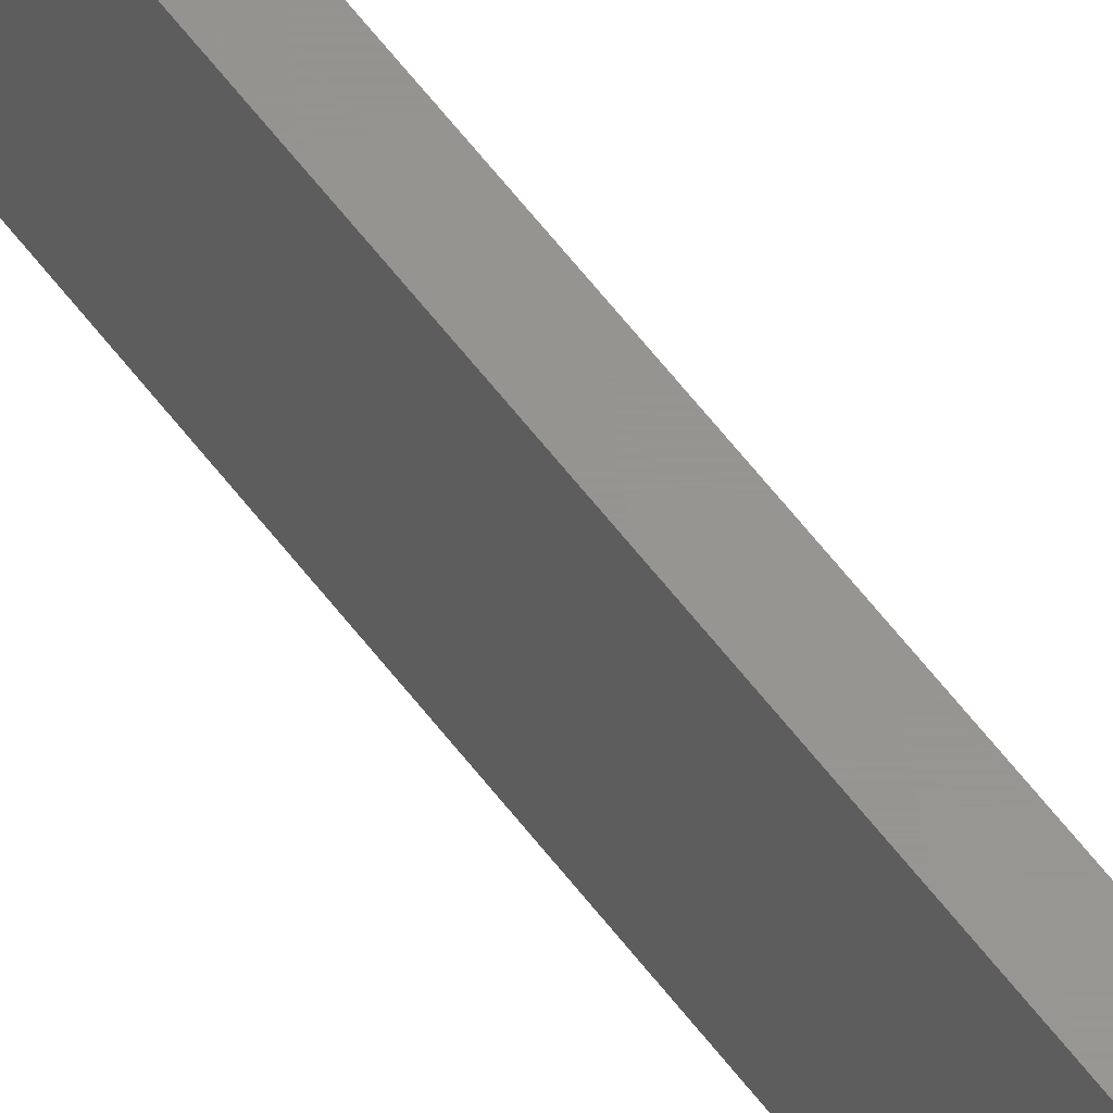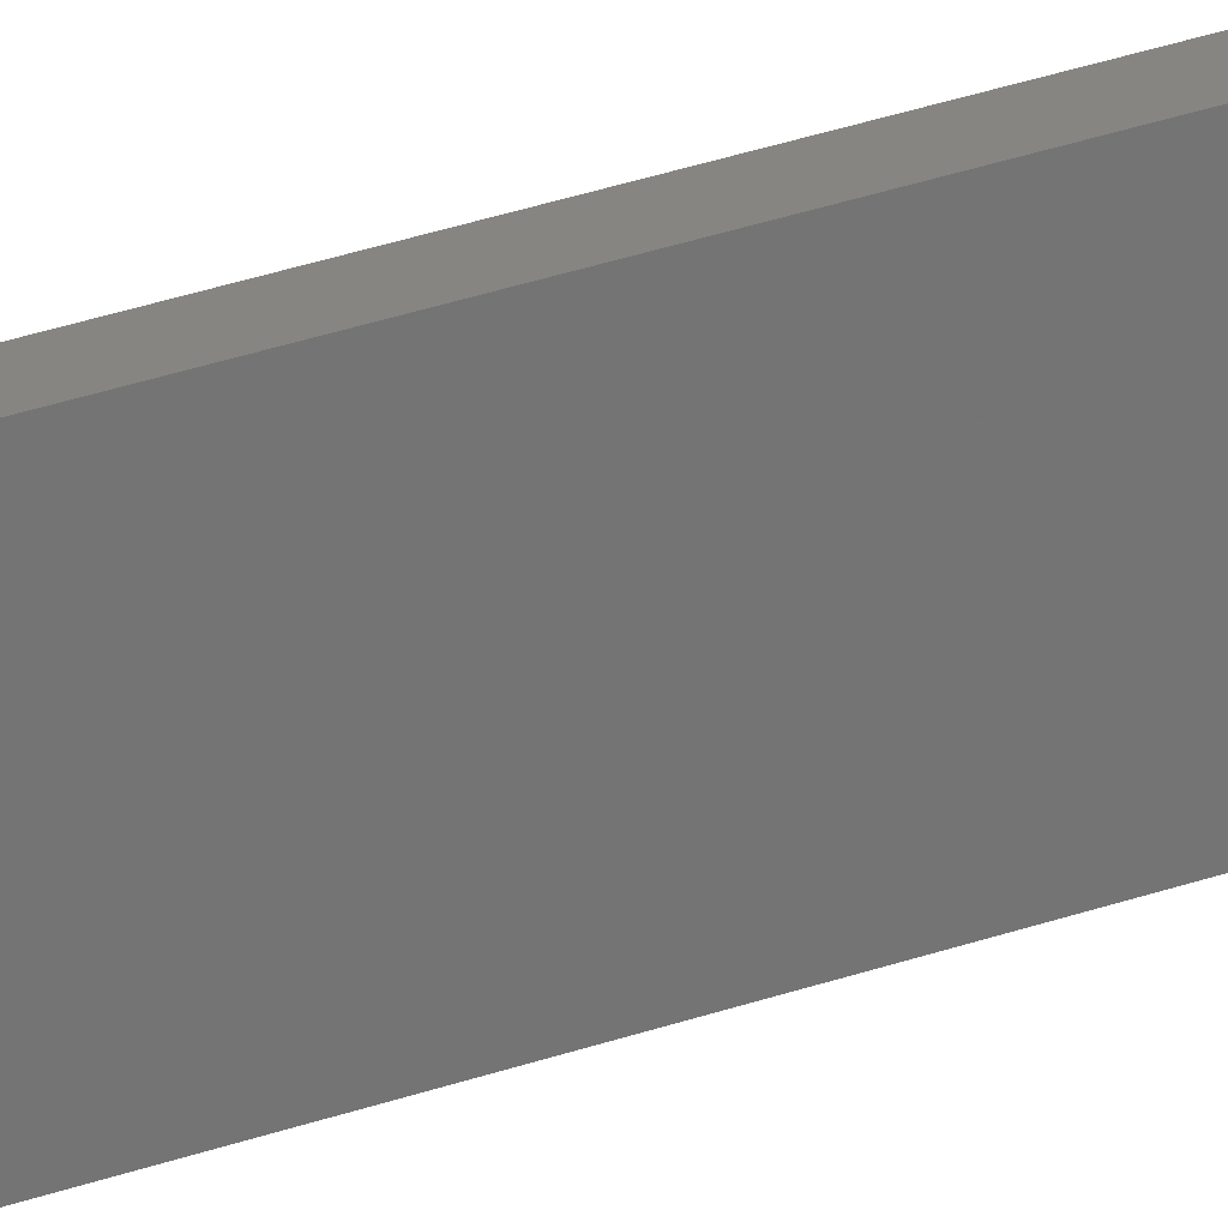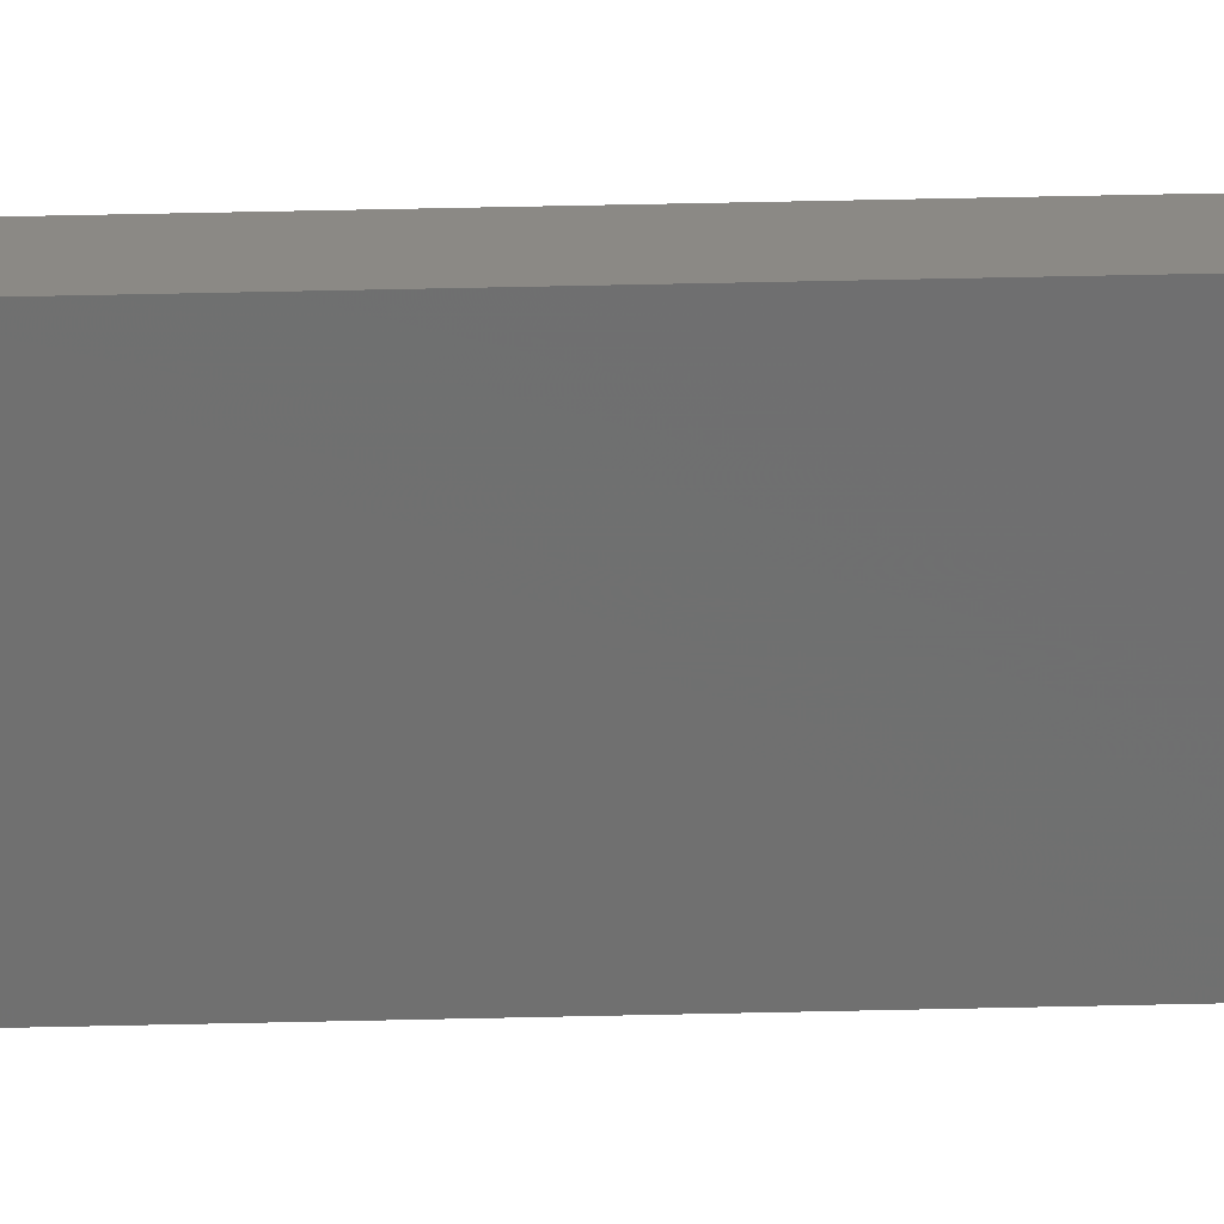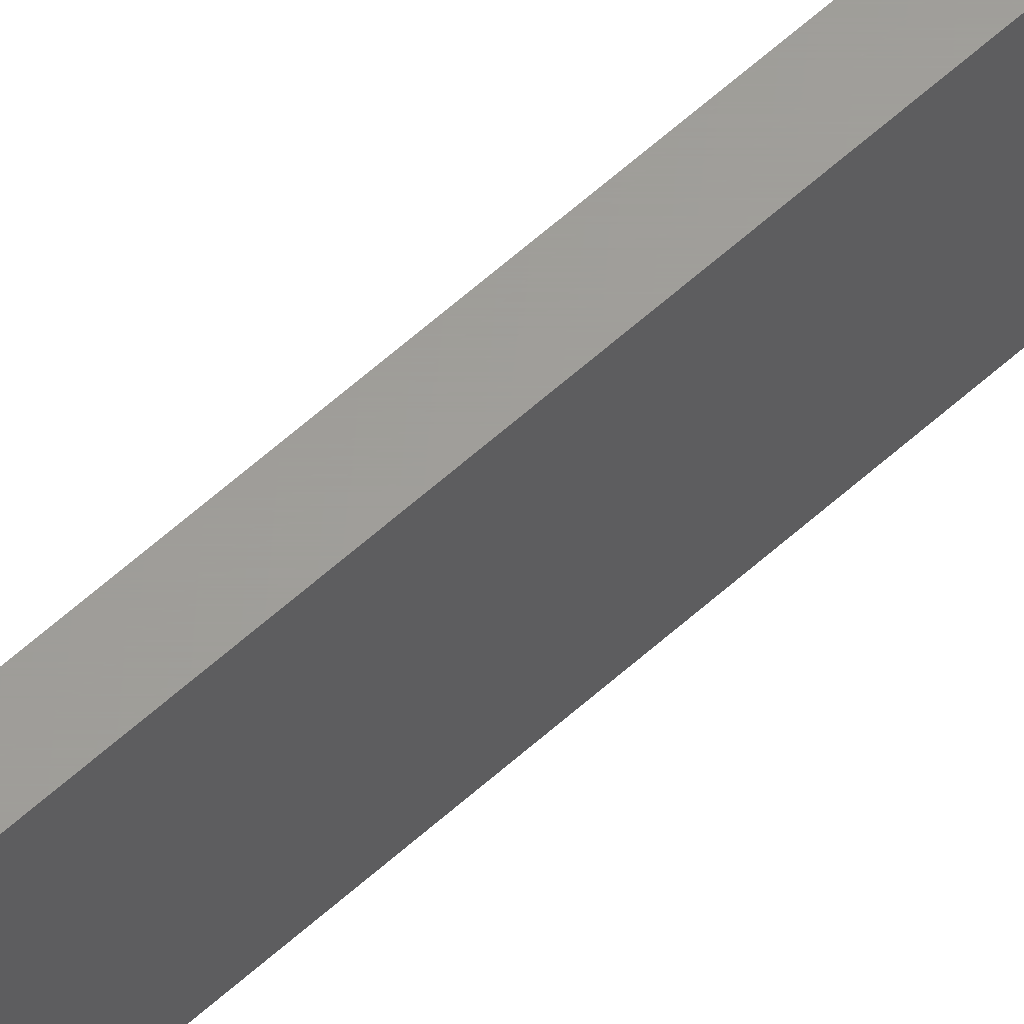
<metadata>
{"format":"stl","ext":"stl","renderer":"f3d","projection":"perspective","resolution":1024,"background":"white","views":[{"elev":57.7,"azim":-36.2,"up":"+Z"},{"elev":22.2,"azim":-124.9,"up":"+Z"},{"elev":29.4,"azim":-92.3,"up":"+Z"},{"elev":61.0,"azim":47.4,"up":"+Z"}]}
</metadata>
<code>
# stl→obj: 24 verts, 44 faces
v 0.007812 0.7465 0.001317
v 0.007812 0 0
v 0.007812 0.7422 -4.545e-17
v 0.007812 0.7437 0.0001501
v 0.007812 0.7452 0.0005947
v 0.007812 2.417e-18 0.03947
v 0.007812 0.7477 0.002288
v 0.007812 0.7487 0.003472
v 0.007812 0.7494 0.004823
v 0.007812 0.7498 0.006288
v 0.007812 0.75 0.007812
v 0.007812 0.75 0.03947
v 0 0.7465 0.001317
v 0 0.7452 0.0005947
v 0 0.7437 0.0001501
v 0 0.7422 -4.545e-17
v 0 0 0
v 0 2.417e-18 0.03947
v 0 0.75 0.03947
v 0 0.75 0.007812
v 0 0.7498 0.006288
v 0 0.7494 0.004823
v 0 0.7487 0.003472
v 0 0.7477 0.002288
f 1 2 3
f 1 3 4
f 1 4 5
f 6 2 1
f 6 1 7
f 6 7 8
f 6 8 9
f 6 9 10
f 6 10 11
f 6 11 12
f 13 14 15
f 13 15 16
f 13 16 17
f 18 19 20
f 18 20 21
f 18 21 22
f 18 22 23
f 18 23 24
f 18 24 13
f 18 13 17
f 11 20 12
f 12 20 19
f 2 17 3
f 3 17 16
f 20 11 21
f 21 11 10
f 21 10 22
f 22 10 9
f 22 9 23
f 23 9 8
f 23 8 24
f 24 8 7
f 24 7 13
f 13 7 1
f 13 1 14
f 14 1 5
f 14 5 15
f 15 5 4
f 15 4 16
f 16 4 3
f 6 18 2
f 2 18 17
f 12 19 6
f 6 19 18

</code>
